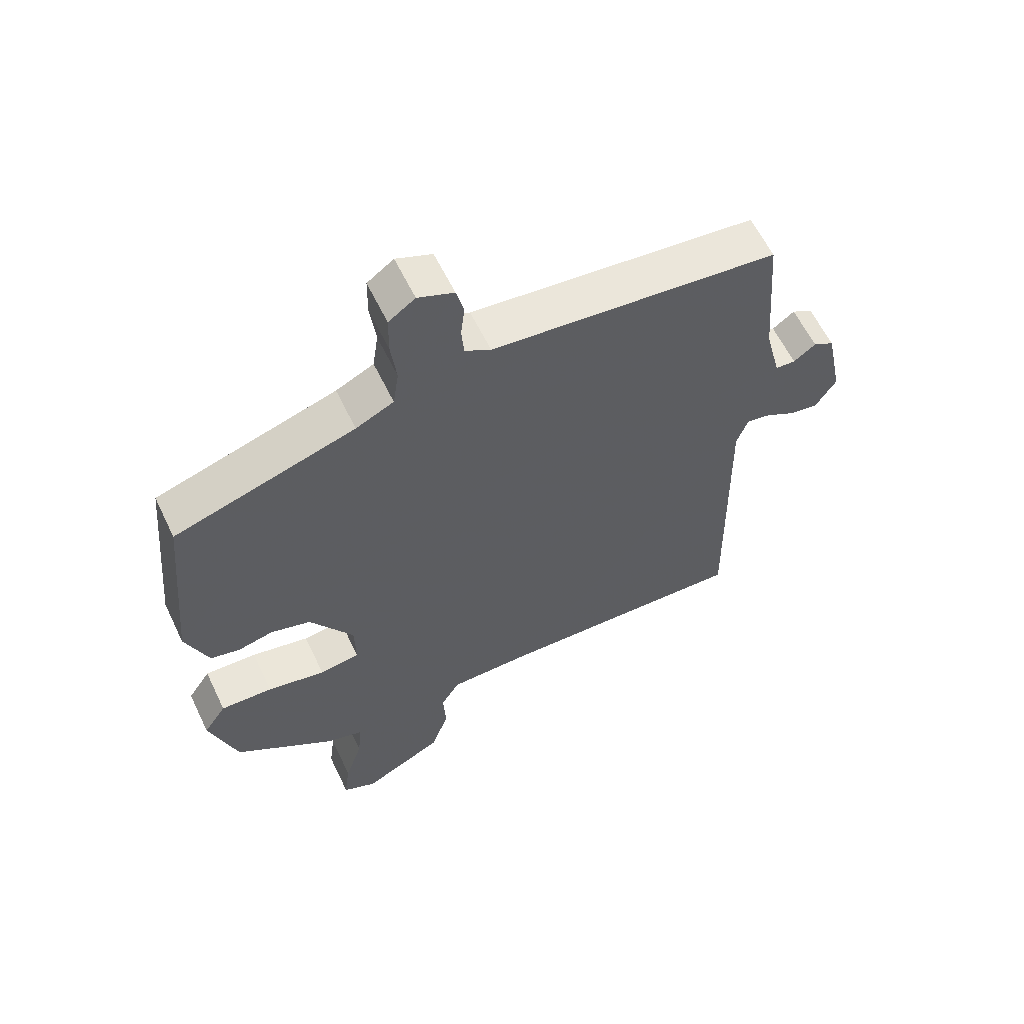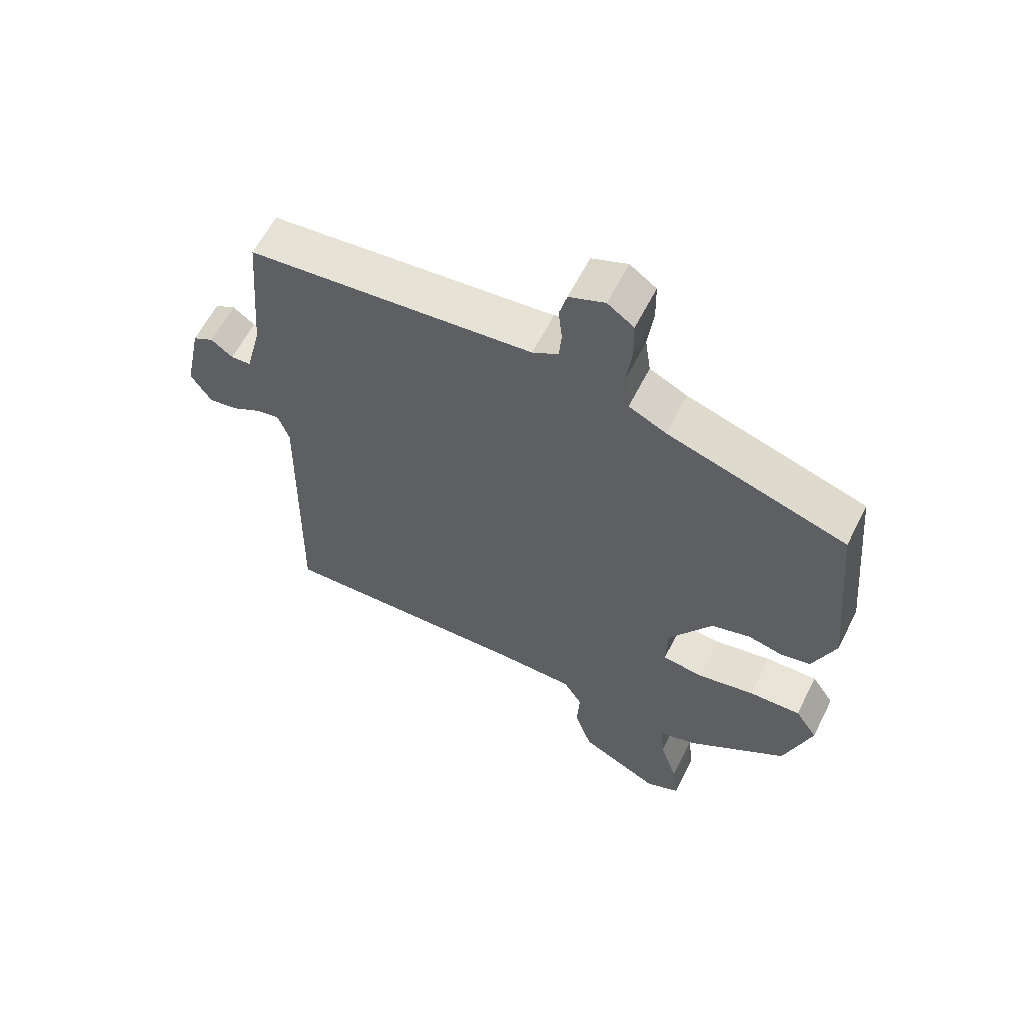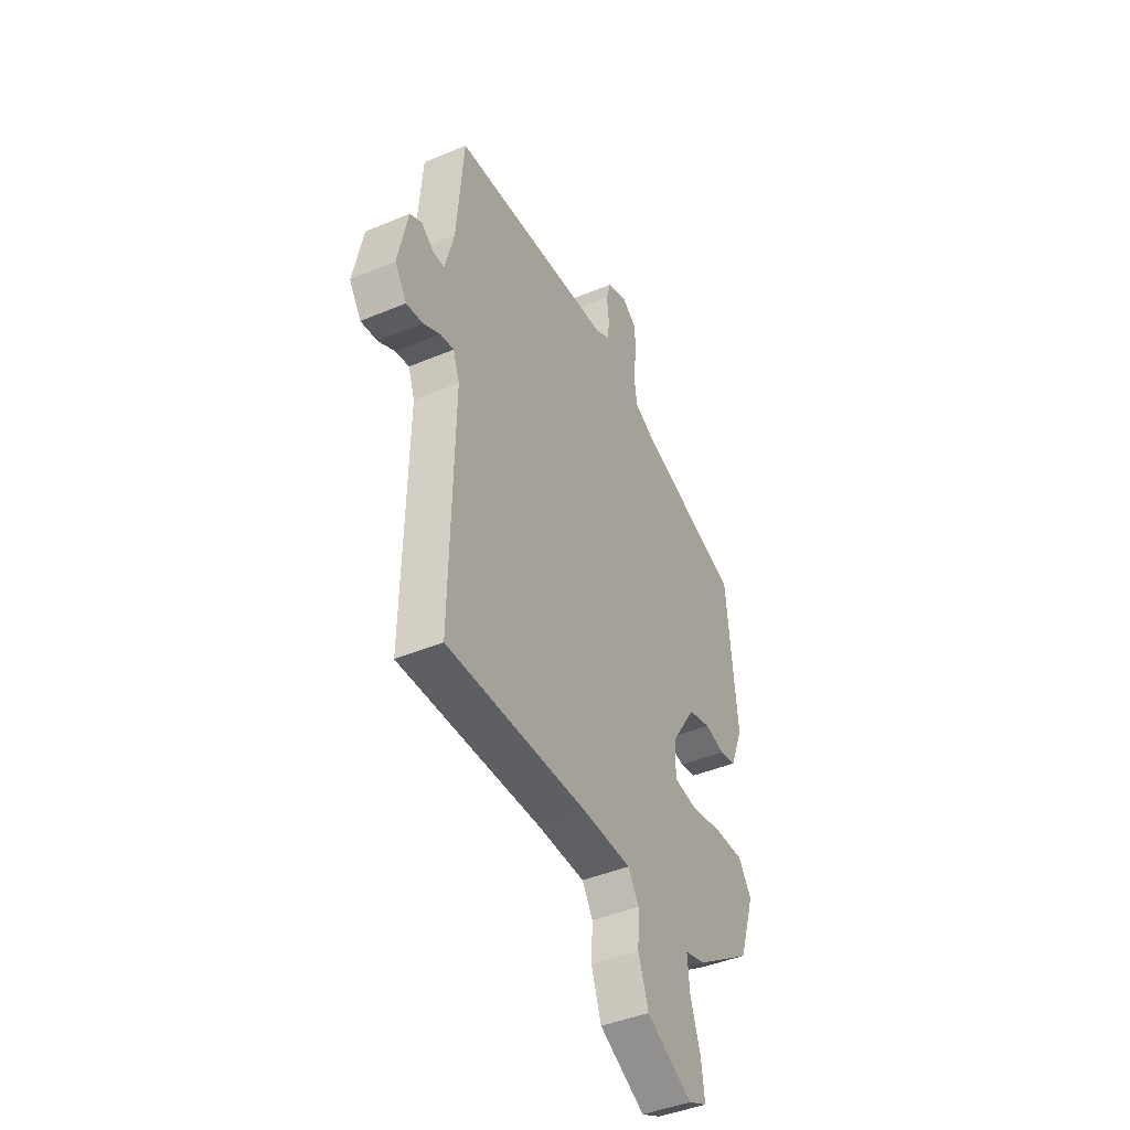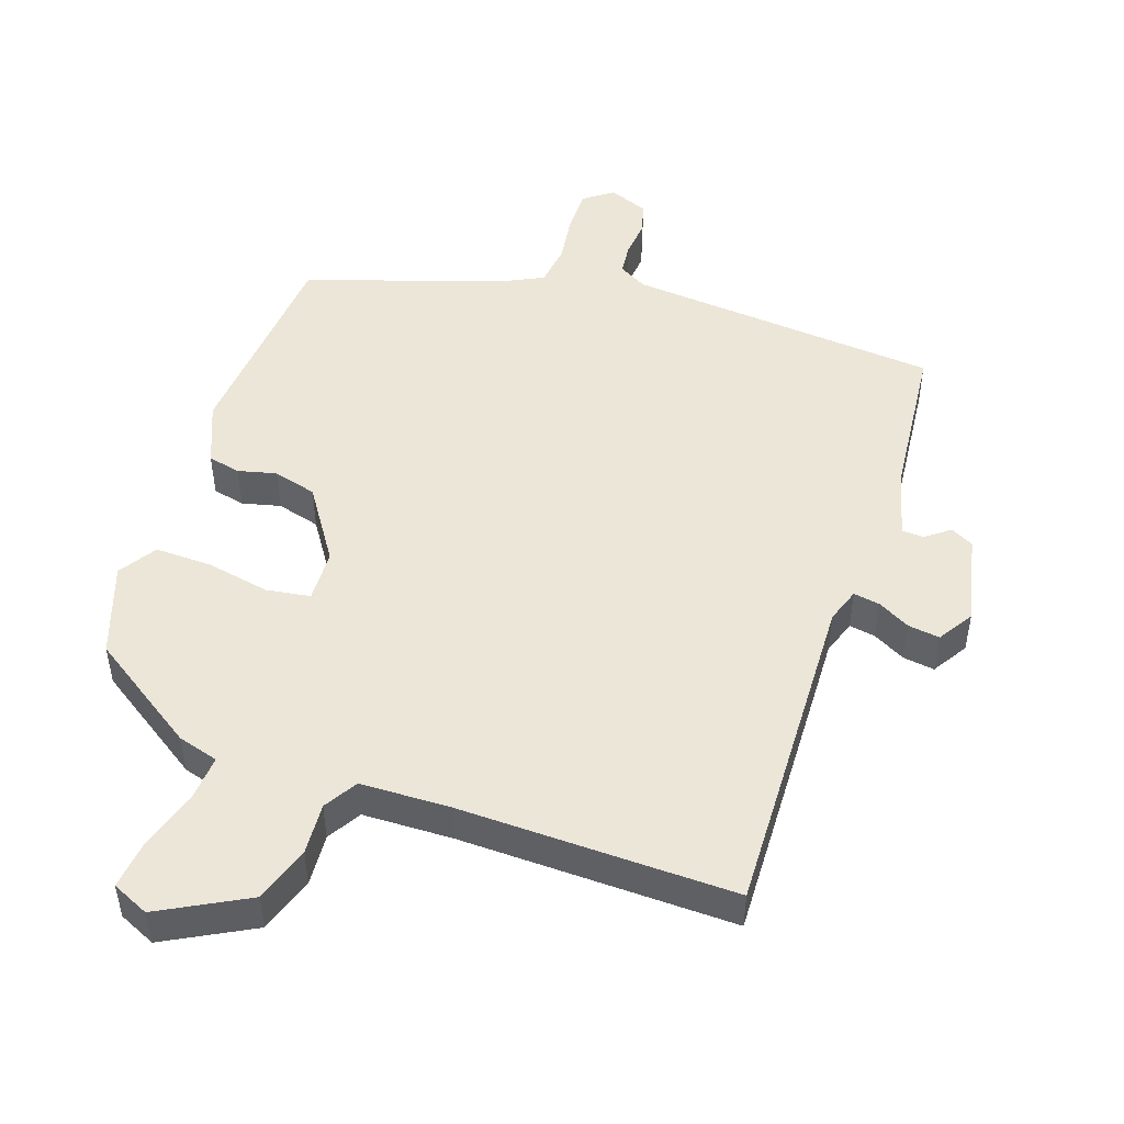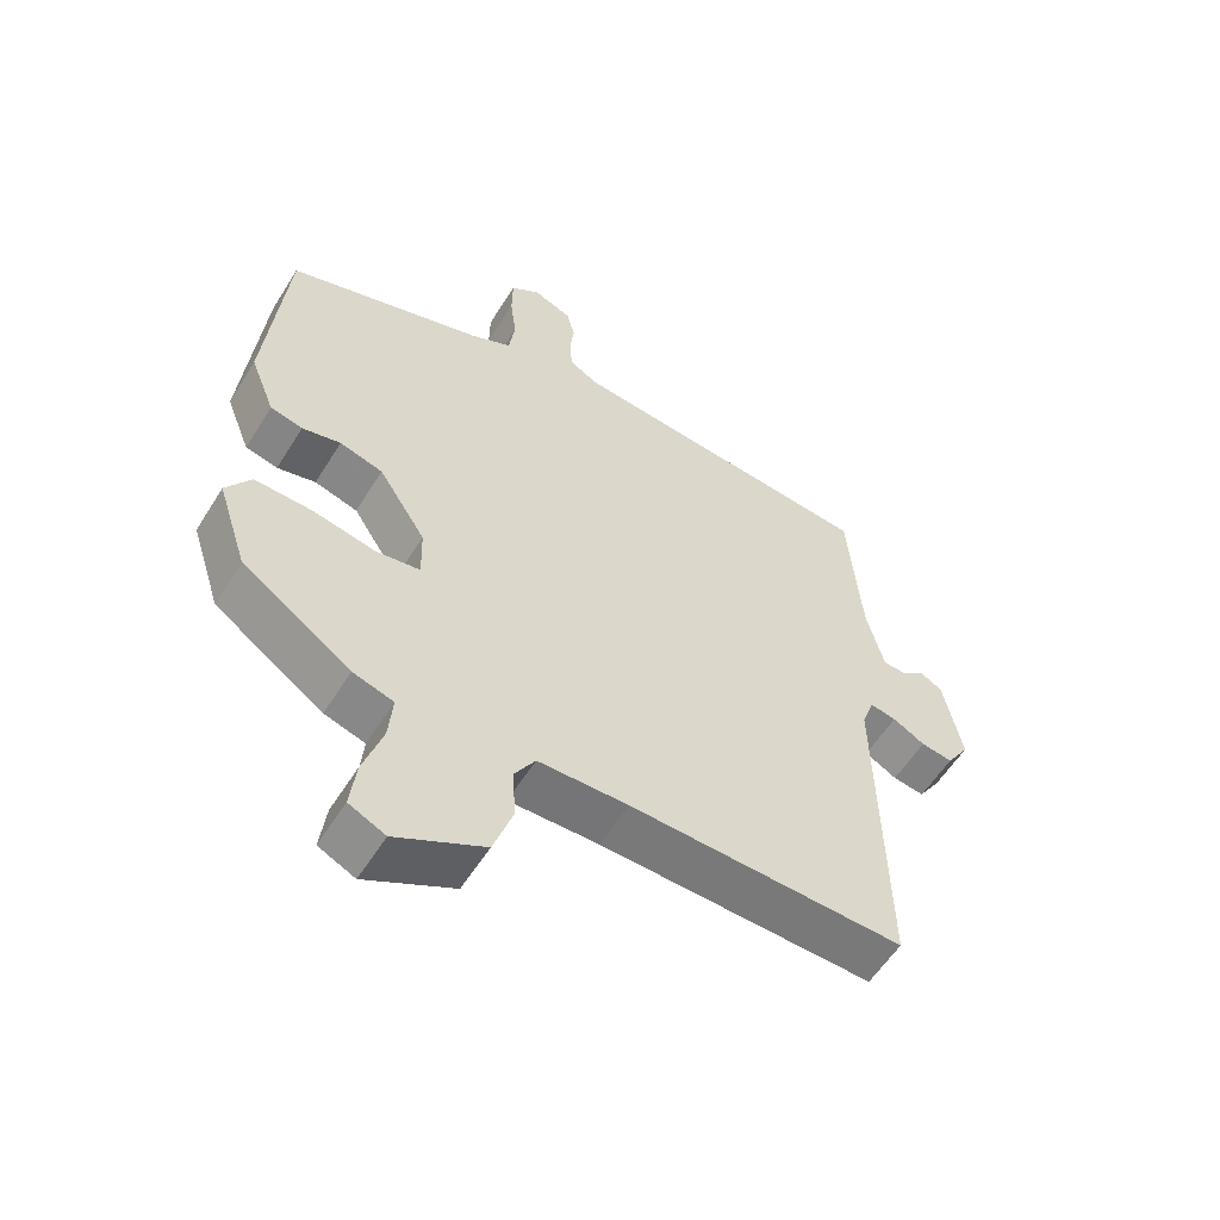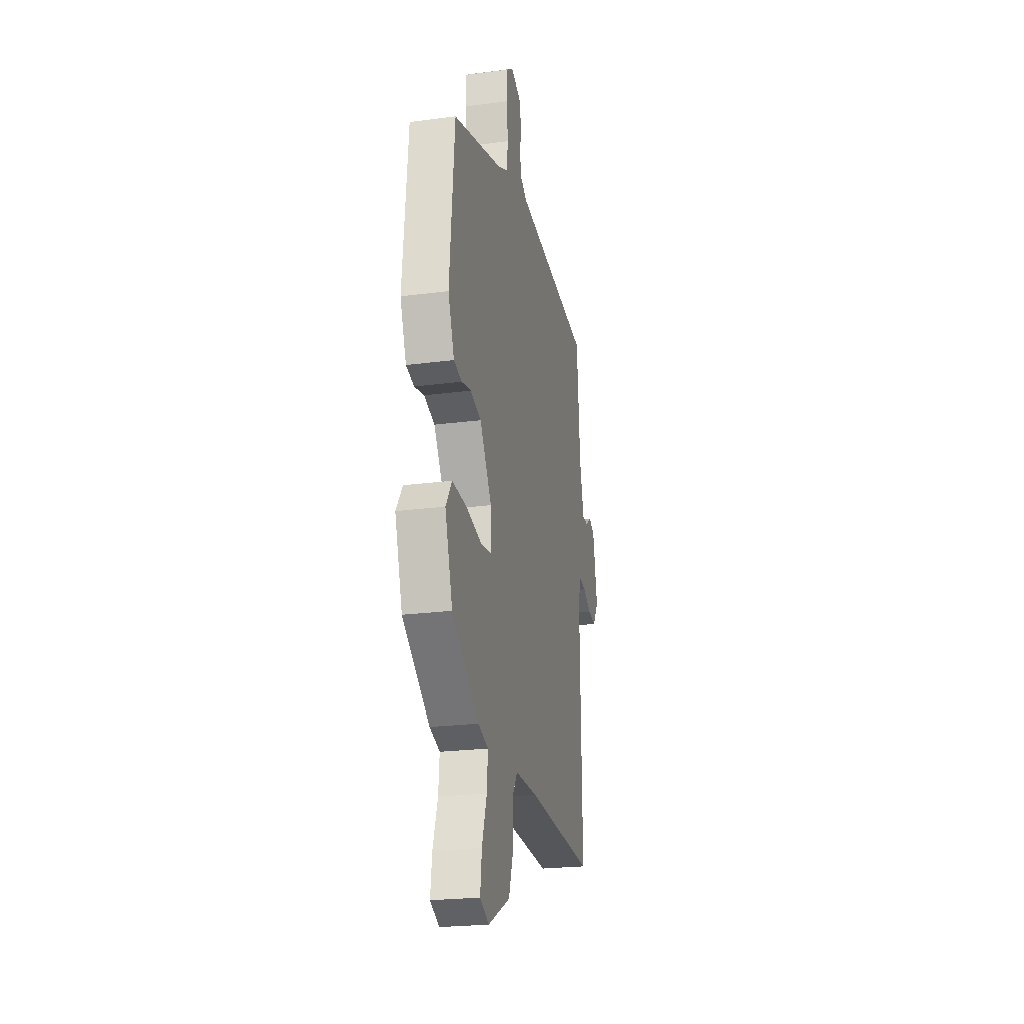
<metadata>
{"format":"obj","ext":"obj","renderer":"f3d","projection":"perspective","resolution":1024,"background":"white","views":[{"elev":60.5,"azim":154.4,"up":"+Z"},{"elev":60.9,"azim":26.7,"up":"+Z"},{"elev":-43.4,"azim":-63.6,"up":"+Z"},{"elev":48.9,"azim":-161.9,"up":"+Y"},{"elev":-57.0,"azim":148.4,"up":"+Z"},{"elev":-23.3,"azim":102.4,"up":"+Z"}]}
</metadata>
<code>
v 0.469 0.07 0.39
v 0.498 0.07 0.081
v 0.462 0.07 -0.01
v 0.415 0.07 -0.021
v 0.359 0.07 -0.008
v 0.296 0.07 -0.026
v 0.227 0.07 -0.133
v 0.225 0.07 -0.21
v 0.289 0.07 -0.219
v 0.381 0.07 -0.2
v 0.464 0.07 -0.197
v 0.5 0.07 -0.251
v 0.456 0.07 -0.385
v 0.298 0.07 -0.494
v 0.239 0.07 -0.512
v 0.245 0.07 -0.579
v 0.273 0.07 -0.664
v 0.282 0.07 -0.735
v 0.229 0.07 -0.76
v 0.101 0.07 -0.694
v 0.073 0.07 -0.613
v 0.077 0.07 -0.538
v 0.047 0.07 -0.49
v -0.084 0.07 -0.488
v -0.483 0.07 -0.501
v -0.474 0.07 -0.021
v -0.492 0.07 0.029
v -0.53 0.07 0.022
v -0.577 0.07 -0.004
v -0.623 0.07 -0.011
v -0.656 0.07 0.04
v -0.629 0.07 0.171
v -0.596 0.07 0.189
v -0.561 0.07 0.163
v -0.529 0.07 0.165
v -0.504 0.07 0.264
v -0.485 0.07 0.496
v -0.029 0.07 0.542
v 0.012 0.07 0.566
v 0.016 0.07 0.612
v 0.01 0.07 0.666
v 0.022 0.07 0.712
v 0.079 0.07 0.735
v 0.121 0.07 0.705
v 0.122 0.07 0.642
v 0.113 0.07 0.57
v 0.122 0.07 0.509
v 0.182 0.07 0.48
v 0.469 0 0.39
v 0.498 0 0.081
v 0.462 0 -0.01
v 0.415 0 -0.021
v 0.359 0 -0.008
v 0.296 0 -0.026
v 0.227 0 -0.133
v 0.225 0 -0.21
v 0.289 0 -0.219
v 0.381 0 -0.2
v 0.464 0 -0.197
v 0.5 0 -0.251
v 0.456 0 -0.385
v 0.298 0 -0.494
v 0.239 0 -0.512
v 0.245 0 -0.579
v 0.273 0 -0.664
v 0.282 0 -0.735
v 0.229 0 -0.76
v 0.101 0 -0.694
v 0.073 0 -0.613
v 0.077 0 -0.538
v 0.047 0 -0.49
v -0.084 0 -0.488
v -0.483 0 -0.501
v -0.474 0 -0.021
v -0.492 0 0.029
v -0.53 0 0.022
v -0.577 0 -0.004
v -0.623 0 -0.011
v -0.656 0 0.04
v -0.629 0 0.171
v -0.596 0 0.189
v -0.561 0 0.163
v -0.529 0 0.165
v -0.504 0 0.264
v -0.485 0 0.496
v -0.029 0 0.542
v 0.012 0 0.566
v 0.016 0 0.612
v 0.01 0 0.666
v 0.022 0 0.712
v 0.079 0 0.735
v 0.121 0 0.705
v 0.122 0 0.642
v 0.113 0 0.57
v 0.122 0 0.509
v 0.182 0 0.48
f 44 45 46
f 43 44 46
f 42 43 46
f 41 42 46
f 40 41 46
f 39 40 46 47
f 38 39 47
f 38 47 48
f 37 38 48
f 36 37 48
f 32 33 34
f 31 32 34
f 30 31 34
f 29 30 34
f 28 29 34
f 27 28 34 35
f 48 1 2
f 36 48 2
f 35 36 2
f 27 35 2
f 26 27 2
f 20 21 22
f 19 20 22
f 18 19 22
f 17 18 22
f 16 17 22
f 15 16 22 23
f 14 15 23
f 13 14 23
f 12 13 23
f 11 12 23
f 10 11 23
f 9 10 23
f 8 9 23 24
f 2 3 4 5
f 2 5 6
f 26 2 6
f 24 25 26
f 8 24 26
f 7 8 26
f 6 7 26
f 94 93 92
f 94 92 91
f 94 91 90
f 94 90 89
f 94 89 88
f 95 94 88 87
f 95 87 86
f 96 95 86
f 96 86 85
f 96 85 84
f 82 81 80
f 82 80 79
f 82 79 78
f 82 78 77
f 82 77 76
f 83 82 76 75
f 50 49 96
f 50 96 84
f 50 84 83
f 50 83 75
f 50 75 74
f 70 69 68
f 70 68 67
f 70 67 66
f 70 66 65
f 70 65 64
f 71 70 64 63
f 71 63 62
f 71 62 61
f 71 61 60
f 71 60 59
f 71 59 58
f 71 58 57
f 72 71 57 56
f 53 52 51 50
f 54 53 50
f 54 50 74
f 74 73 72
f 74 72 56
f 74 56 55
f 74 55 54
f 1 49 50 2
f 2 50 51 3
f 3 51 52 4
f 4 52 53 5
f 5 53 54 6
f 6 54 55 7
f 7 55 56 8
f 8 56 57 9
f 9 57 58 10
f 10 58 59 11
f 11 59 60 12
f 12 60 61 13
f 13 61 62 14
f 14 62 63 15
f 15 63 64 16
f 16 64 65 17
f 17 65 66 18
f 18 66 67 19
f 19 67 68 20
f 20 68 69 21
f 21 69 70 22
f 22 70 71 23
f 23 71 72 24
f 24 72 73 25
f 25 73 74 26
f 26 74 75 27
f 27 75 76 28
f 28 76 77 29
f 29 77 78 30
f 30 78 79 31
f 31 79 80 32
f 32 80 81 33
f 33 81 82 34
f 34 82 83 35
f 35 83 84 36
f 36 84 85 37
f 37 85 86 38
f 38 86 87 39
f 39 87 88 40
f 40 88 89 41
f 41 89 90 42
f 42 90 91 43
f 43 91 92 44
f 44 92 93 45
f 45 93 94 46
f 46 94 95 47
f 47 95 96 48
f 48 96 49 1

</code>
